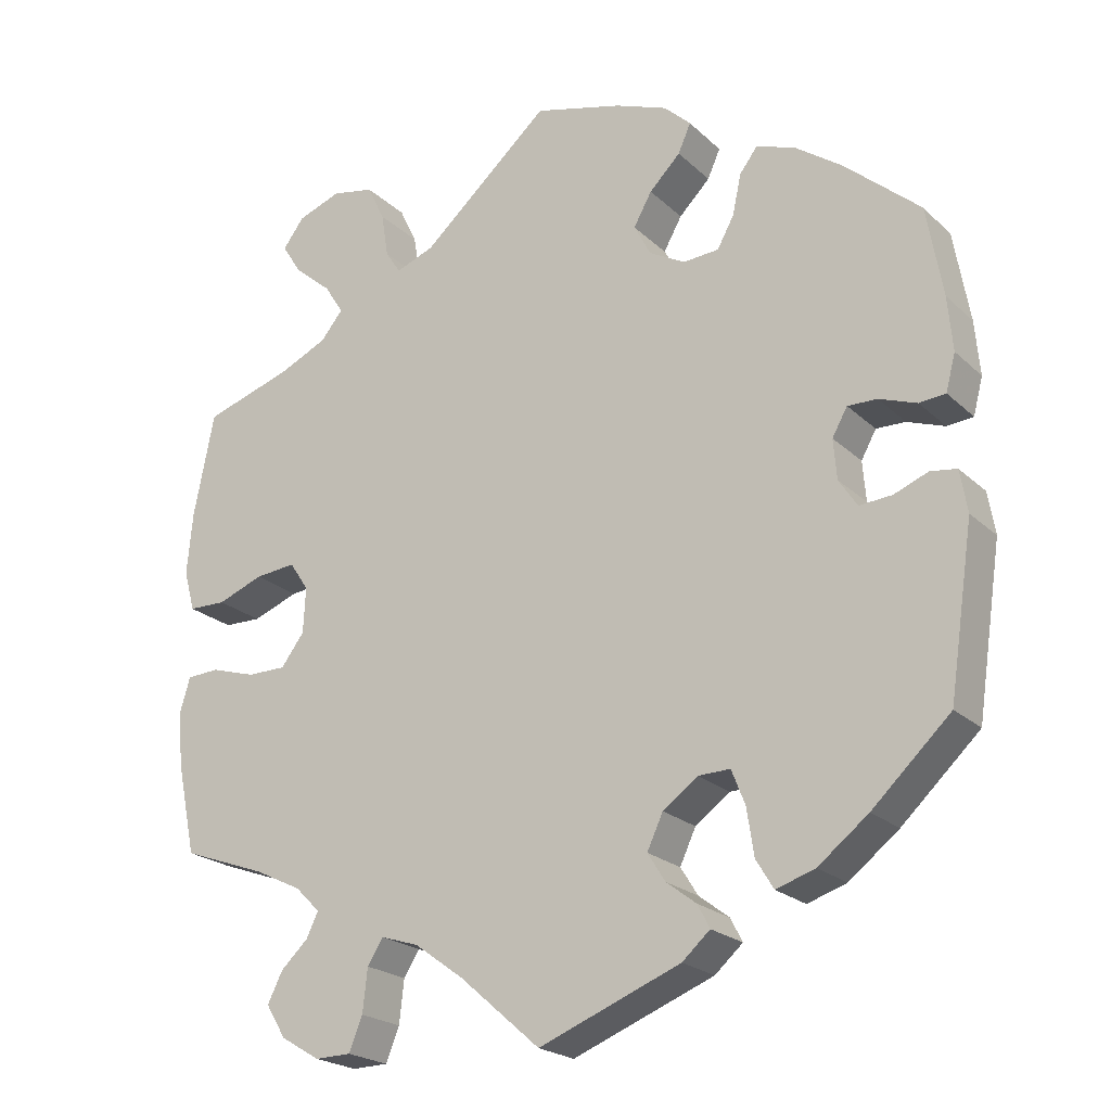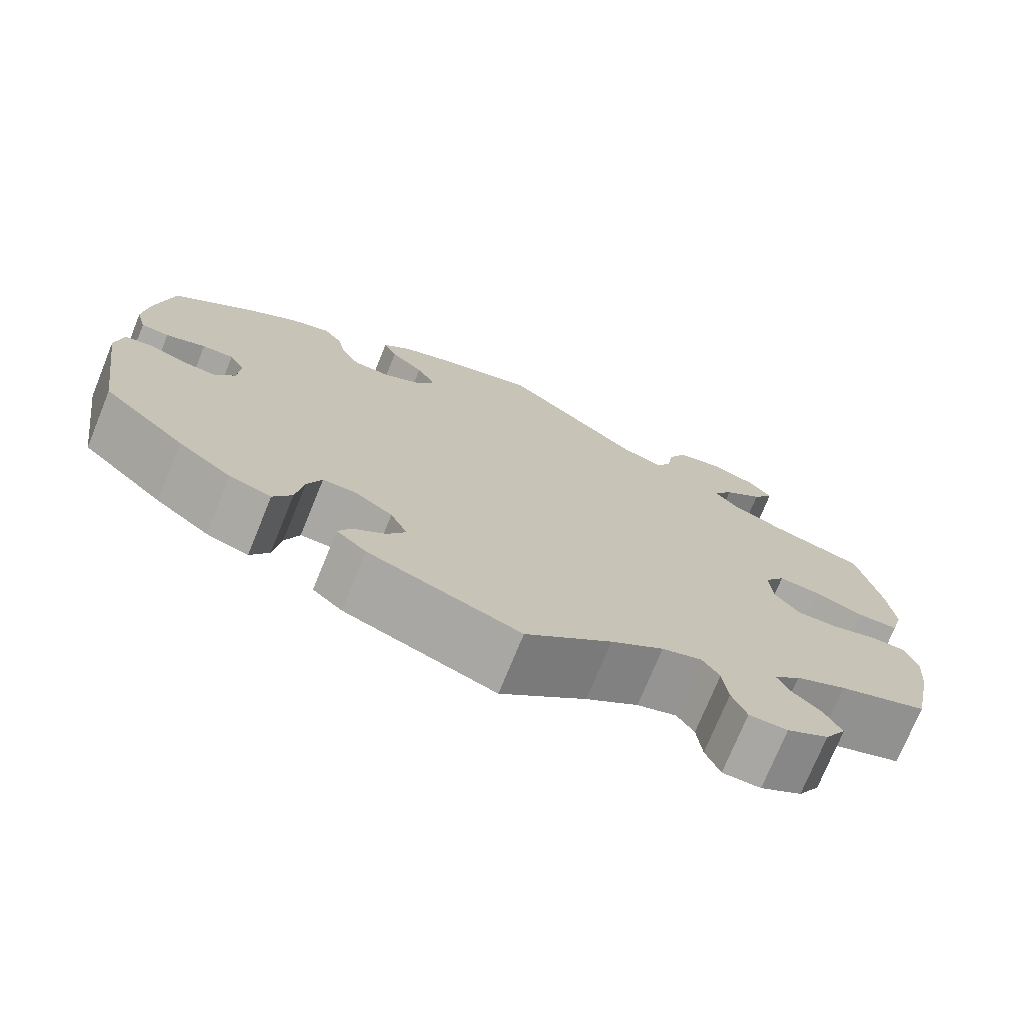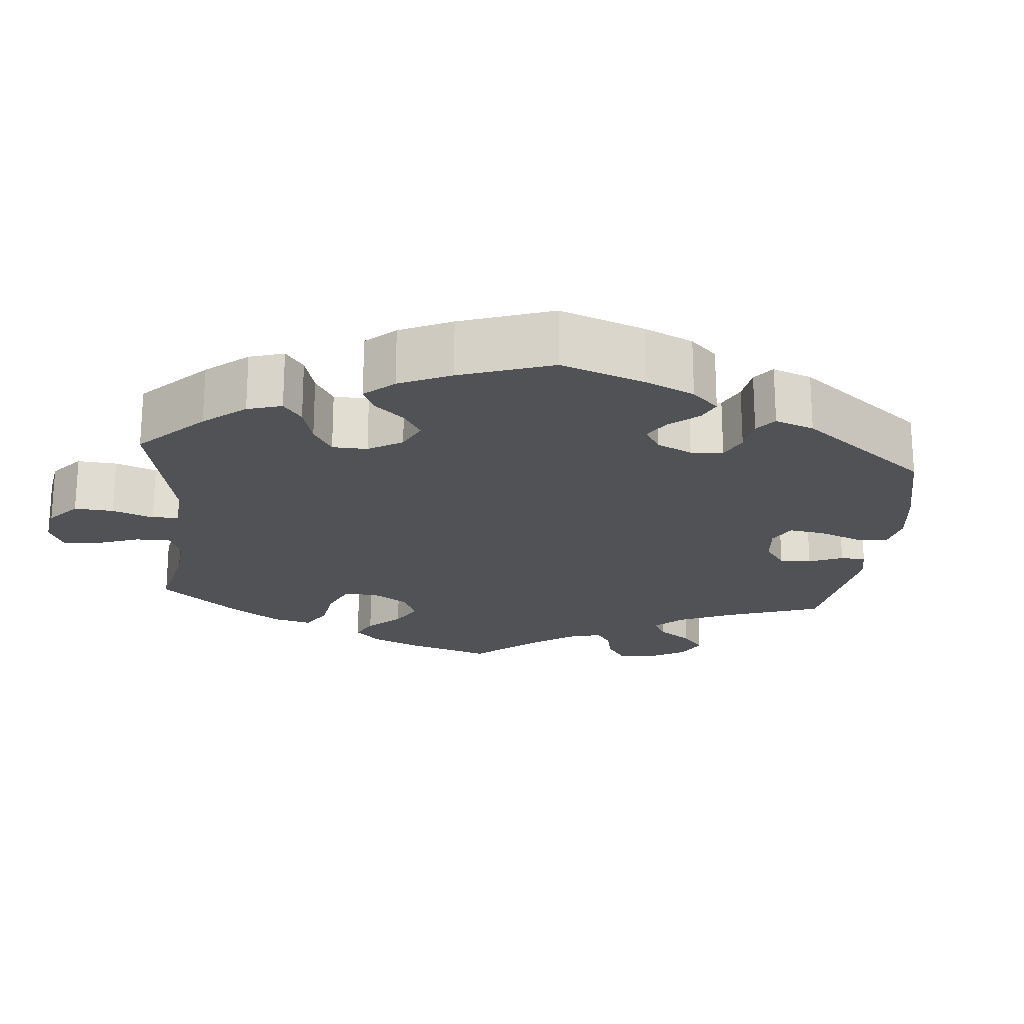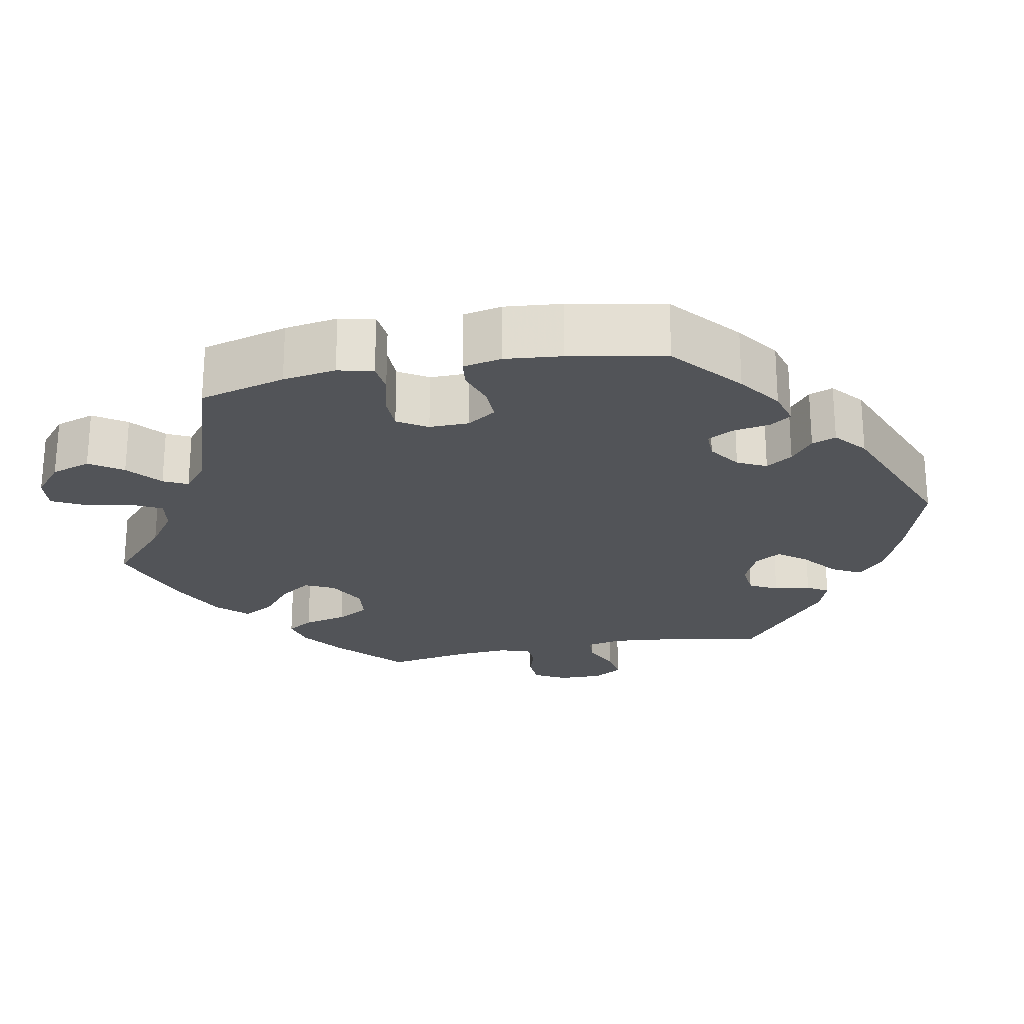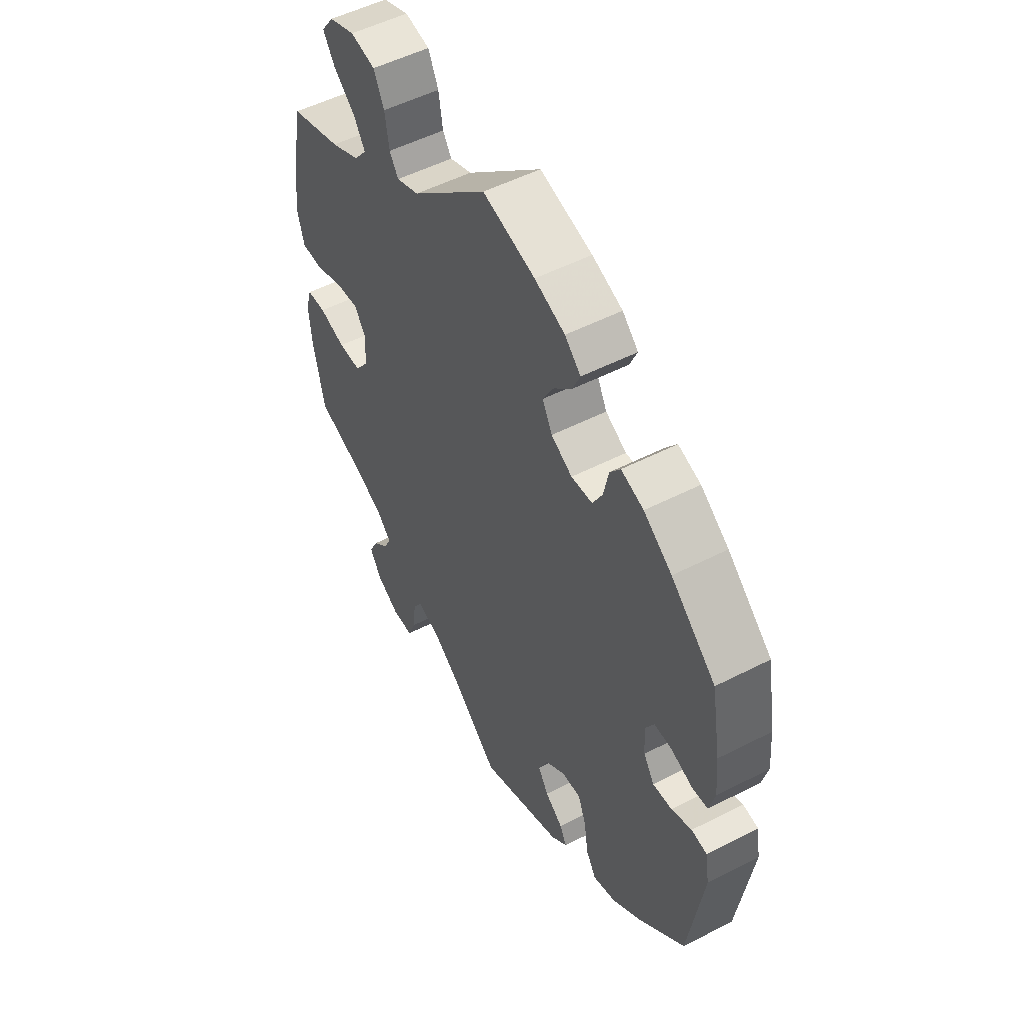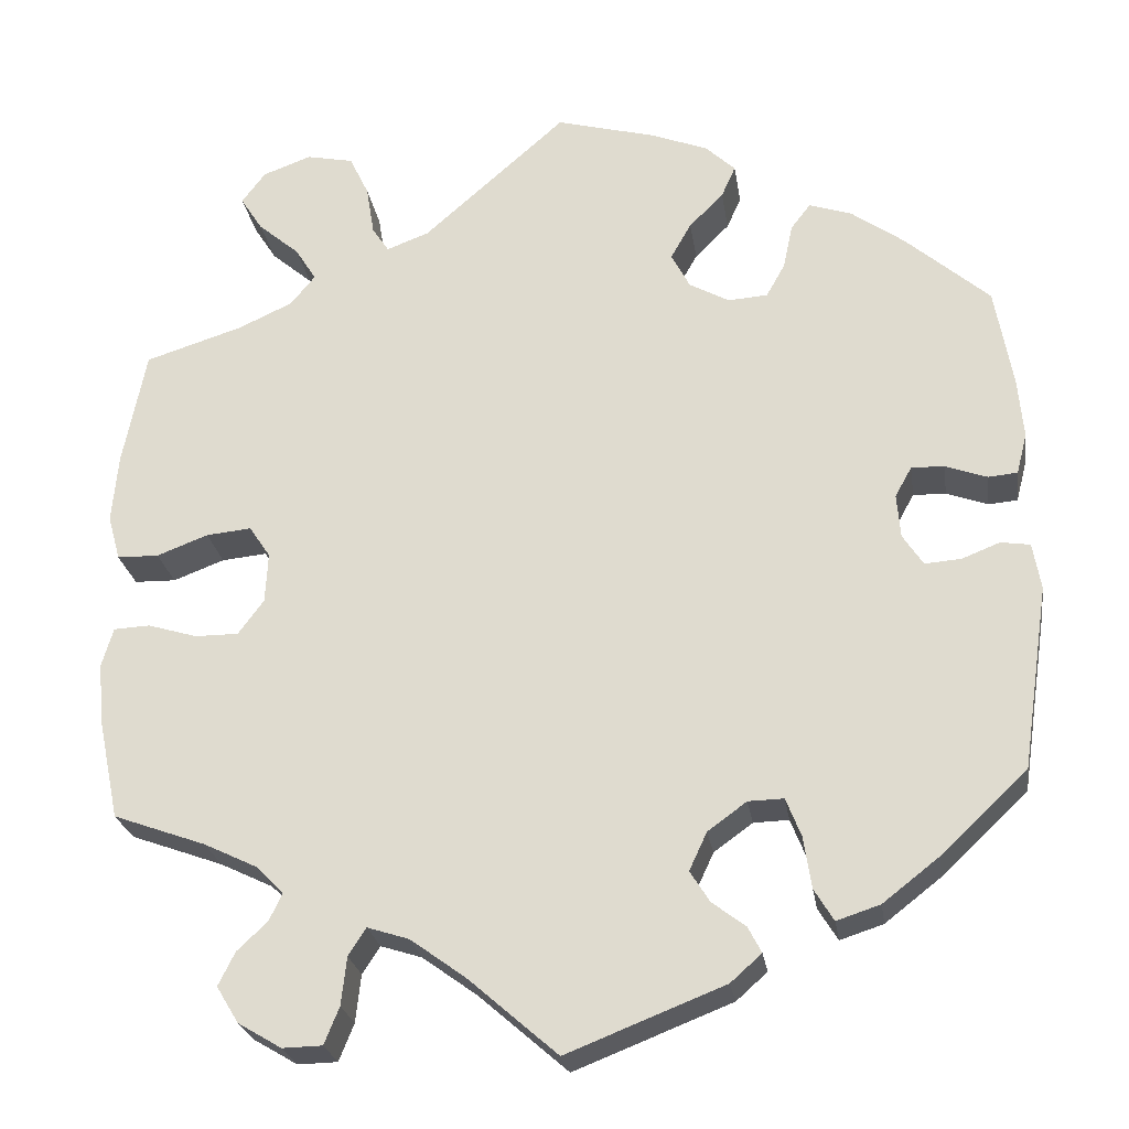
<metadata>
{"format":"obj","ext":"obj","renderer":"f3d","projection":"perspective","resolution":1024,"background":"white","views":[{"elev":-21.9,"azim":32.8,"up":"+Z"},{"elev":-74.3,"azim":157.8,"up":"+Z"},{"elev":-20.7,"azim":54.6,"up":"+Y"},{"elev":-23.2,"azim":41.1,"up":"+Y"},{"elev":52.2,"azim":61.0,"up":"+Z"},{"elev":-24.8,"azim":8.6,"up":"+Z"}]}
</metadata>
<code>
v -0.524 0.07 -0.174
v -0.53 0.07 -0.106
v -0.517 0.07 -0.062
v -0.476 0.07 -0.06
v -0.42 0.07 -0.077
v -0.371 0.07 -0.077
v -0.342 0.07 -0.038
v -0.339 0.07 0.019
v -0.363 0.07 0.055
v -0.414 0.07 0.05
v -0.472 0.07 0.028
v -0.519 0.07 0.029
v -0.533 0.07 0.08
v -0.526 0.07 0.158
v -0.5 0.07 0.289
v -0.389 0.07 0.324
v -0.328 0.07 0.352
v -0.3 0.07 0.386
v -0.324 0.07 0.424
v -0.371 0.07 0.464
v -0.396 0.07 0.503
v -0.369 0.07 0.539
v -0.314 0.07 0.559
v -0.261 0.07 0.548
v -0.239 0.07 0.502
v -0.23 0.07 0.446
v -0.211 0.07 0.417
v -0.163 0.07 0.435
v -0.001 0.07 0.578
v 0.111 0.07 0.548
v 0.176 0.07 0.523
v 0.21 0.07 0.491
v 0.194 0.07 0.455
v 0.155 0.07 0.416
v 0.132 0.07 0.375
v 0.153 0.07 0.335
v 0.198 0.07 0.31
v 0.243 0.07 0.313
v 0.264 0.07 0.351
v 0.275 0.07 0.402
v 0.297 0.07 0.431
v 0.345 0.07 0.415
v 0.405 0.07 0.372
v 0.5 0.07 0.289
v 0.52 0.07 0.175
v 0.526 0.07 0.107
v 0.514 0.07 0.061
v 0.481 0.07 0.058
v 0.434 0.07 0.075
v 0.397 0.07 0.076
v 0.378 0.07 0.042
v 0.382 0.07 -0.008
v 0.405 0.07 -0.043
v 0.446 0.07 -0.04
v 0.489 0.07 -0.023
v 0.522 0.07 -0.028
v 0.531 0.07 -0.081
v 0.5 0.07 -0.289
v 0.402 0.07 -0.381
v 0.339 0.07 -0.43
v 0.29 0.07 -0.446
v 0.268 0.07 -0.41
v 0.259 0.07 -0.351
v 0.242 0.07 -0.308
v 0.202 0.07 -0.309
v 0.158 0.07 -0.341
v 0.138 0.07 -0.384
v 0.16 0.07 -0.419
v 0.198 0.07 -0.448
v 0.213 0.07 -0.477
v 0.178 0.07 -0.508
v 0 0.07 -0.578
v -0.101 0.07 -0.49
v -0.163 0.07 -0.445
v -0.21 0.07 -0.43
v -0.23 0.07 -0.461
v -0.236 0.07 -0.515
v -0.253 0.07 -0.557
v -0.298 0.07 -0.558
v -0.347 0.07 -0.529
v -0.372 0.07 -0.488
v -0.353 0.07 -0.45
v -0.319 0.07 -0.418
v -0.304 0.07 -0.387
v -0.335 0.07 -0.356
v -0.395 0.07 -0.327
v -0.5 0.07 -0.289
v -0.524 0 -0.174
v -0.53 0 -0.106
v -0.517 0 -0.062
v -0.476 0 -0.06
v -0.42 0 -0.077
v -0.371 0 -0.077
v -0.342 0 -0.038
v -0.339 0 0.019
v -0.363 0 0.055
v -0.414 0 0.05
v -0.472 0 0.028
v -0.519 0 0.029
v -0.533 0 0.08
v -0.526 0 0.158
v -0.5 0 0.289
v -0.389 0 0.324
v -0.328 0 0.352
v -0.3 0 0.386
v -0.324 0 0.424
v -0.371 0 0.464
v -0.396 0 0.503
v -0.369 0 0.539
v -0.314 0 0.559
v -0.261 0 0.548
v -0.239 0 0.502
v -0.23 0 0.446
v -0.211 0 0.417
v -0.163 0 0.435
v -0.001 0 0.578
v 0.111 0 0.548
v 0.176 0 0.523
v 0.21 0 0.491
v 0.194 0 0.455
v 0.155 0 0.416
v 0.132 0 0.375
v 0.153 0 0.335
v 0.198 0 0.31
v 0.243 0 0.313
v 0.264 0 0.351
v 0.275 0 0.402
v 0.297 0 0.431
v 0.345 0 0.415
v 0.405 0 0.372
v 0.5 0 0.289
v 0.52 0 0.175
v 0.526 0 0.107
v 0.514 0 0.061
v 0.481 0 0.058
v 0.434 0 0.075
v 0.397 0 0.076
v 0.378 0 0.042
v 0.382 0 -0.008
v 0.405 0 -0.043
v 0.446 0 -0.04
v 0.489 0 -0.023
v 0.522 0 -0.028
v 0.531 0 -0.081
v 0.5 0 -0.289
v 0.402 0 -0.381
v 0.339 0 -0.43
v 0.29 0 -0.446
v 0.268 0 -0.41
v 0.259 0 -0.351
v 0.242 0 -0.308
v 0.202 0 -0.309
v 0.158 0 -0.341
v 0.138 0 -0.384
v 0.16 0 -0.419
v 0.198 0 -0.448
v 0.213 0 -0.477
v 0.178 0 -0.508
v 0 0 -0.578
v -0.101 0 -0.49
v -0.163 0 -0.445
v -0.21 0 -0.43
v -0.23 0 -0.461
v -0.236 0 -0.515
v -0.253 0 -0.557
v -0.298 0 -0.558
v -0.347 0 -0.529
v -0.372 0 -0.488
v -0.353 0 -0.45
v -0.319 0 -0.418
v -0.304 0 -0.387
v -0.335 0 -0.356
v -0.395 0 -0.327
v -0.5 0 -0.289
f 86 87 1 2
f 85 86 2 3
f 84 85 3 4
f 80 81 82 83
f 80 83 84
f 79 80 84
f 76 77 78 79
f 75 76 79 84
f 74 75 84 4
f 70 71 72 73
f 68 69 70 73
f 67 68 73 74
f 66 67 74 4
f 60 61 62 63
f 60 63 64
f 59 60 64
f 58 59 64
f 57 58 64 65
f 54 55 56 57
f 53 54 57 65
f 46 47 48 49
f 46 49 50
f 45 46 50
f 44 45 50
f 43 44 50 51
f 39 40 41 42
f 38 39 42 43
f 31 32 33 34
f 31 34 35
f 28 29 30 31
f 27 28 31 35
f 23 24 25 26
f 23 26 27
f 22 23 27
f 19 20 21 22
f 18 19 22 27
f 17 18 27 35
f 13 14 15 16
f 10 11 12 13
f 9 10 13 16
f 8 9 16 17
f 65 66 4 5
f 52 53 65
f 51 52 65
f 38 43 51 65
f 37 38 65
f 36 37 65
f 8 17 35 36
f 7 8 36 65
f 6 7 65
f 5 6 65
f 89 88 174 173
f 90 89 173 172
f 91 90 172 171
f 170 169 168 167
f 171 170 167
f 171 167 166
f 166 165 164 163
f 171 166 163 162
f 91 171 162 161
f 160 159 158 157
f 160 157 156 155
f 161 160 155 154
f 91 161 154 153
f 150 149 148 147
f 151 150 147
f 151 147 146
f 151 146 145
f 152 151 145 144
f 144 143 142 141
f 152 144 141 140
f 136 135 134 133
f 137 136 133
f 137 133 132
f 137 132 131
f 138 137 131 130
f 129 128 127 126
f 130 129 126 125
f 121 120 119 118
f 122 121 118
f 118 117 116 115
f 122 118 115 114
f 113 112 111 110
f 114 113 110
f 114 110 109
f 109 108 107 106
f 114 109 106 105
f 122 114 105 104
f 103 102 101 100
f 100 99 98 97
f 103 100 97 96
f 104 103 96 95
f 92 91 153 152
f 152 140 139
f 152 139 138
f 152 138 130 125
f 152 125 124
f 152 124 123
f 123 122 104 95
f 152 123 95 94
f 152 94 93
f 152 93 92
f 1 88 89 2
f 2 89 90 3
f 3 90 91 4
f 4 91 92 5
f 5 92 93 6
f 6 93 94 7
f 7 94 95 8
f 8 95 96 9
f 9 96 97 10
f 10 97 98 11
f 11 98 99 12
f 12 99 100 13
f 13 100 101 14
f 14 101 102 15
f 15 102 103 16
f 16 103 104 17
f 17 104 105 18
f 18 105 106 19
f 19 106 107 20
f 20 107 108 21
f 21 108 109 22
f 22 109 110 23
f 23 110 111 24
f 24 111 112 25
f 25 112 113 26
f 26 113 114 27
f 27 114 115 28
f 28 115 116 29
f 29 116 117 30
f 30 117 118 31
f 31 118 119 32
f 32 119 120 33
f 33 120 121 34
f 34 121 122 35
f 35 122 123 36
f 36 123 124 37
f 37 124 125 38
f 38 125 126 39
f 39 126 127 40
f 40 127 128 41
f 41 128 129 42
f 42 129 130 43
f 43 130 131 44
f 44 131 132 45
f 45 132 133 46
f 46 133 134 47
f 47 134 135 48
f 48 135 136 49
f 49 136 137 50
f 50 137 138 51
f 51 138 139 52
f 52 139 140 53
f 53 140 141 54
f 54 141 142 55
f 55 142 143 56
f 56 143 144 57
f 57 144 145 58
f 58 145 146 59
f 59 146 147 60
f 60 147 148 61
f 61 148 149 62
f 62 149 150 63
f 63 150 151 64
f 64 151 152 65
f 65 152 153 66
f 66 153 154 67
f 67 154 155 68
f 68 155 156 69
f 69 156 157 70
f 70 157 158 71
f 71 158 159 72
f 72 159 160 73
f 73 160 161 74
f 74 161 162 75
f 75 162 163 76
f 76 163 164 77
f 77 164 165 78
f 78 165 166 79
f 79 166 167 80
f 80 167 168 81
f 81 168 169 82
f 82 169 170 83
f 83 170 171 84
f 84 171 172 85
f 85 172 173 86
f 86 173 174 87
f 87 174 88 1

</code>
